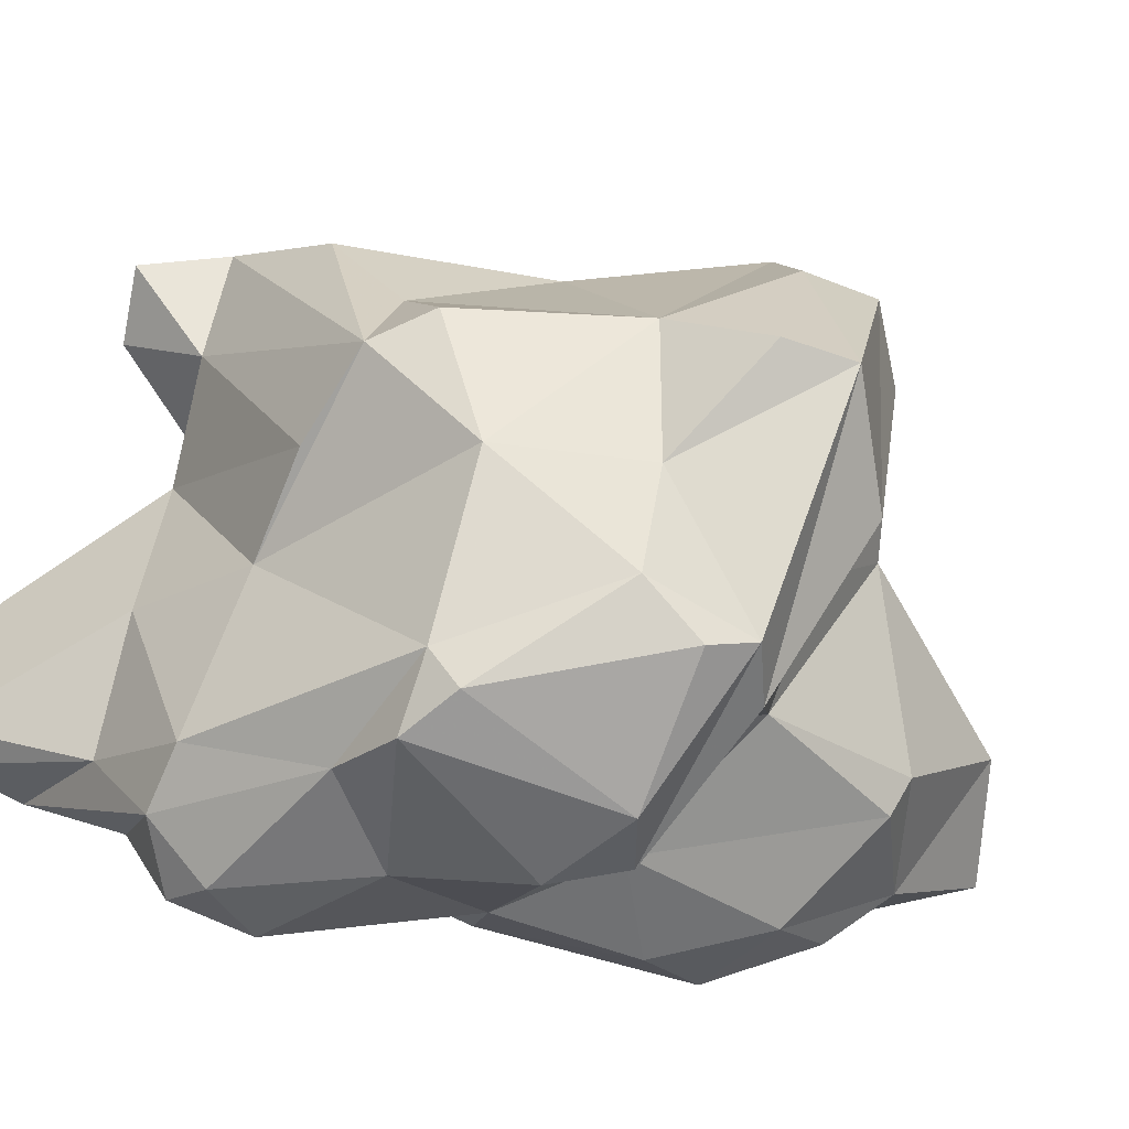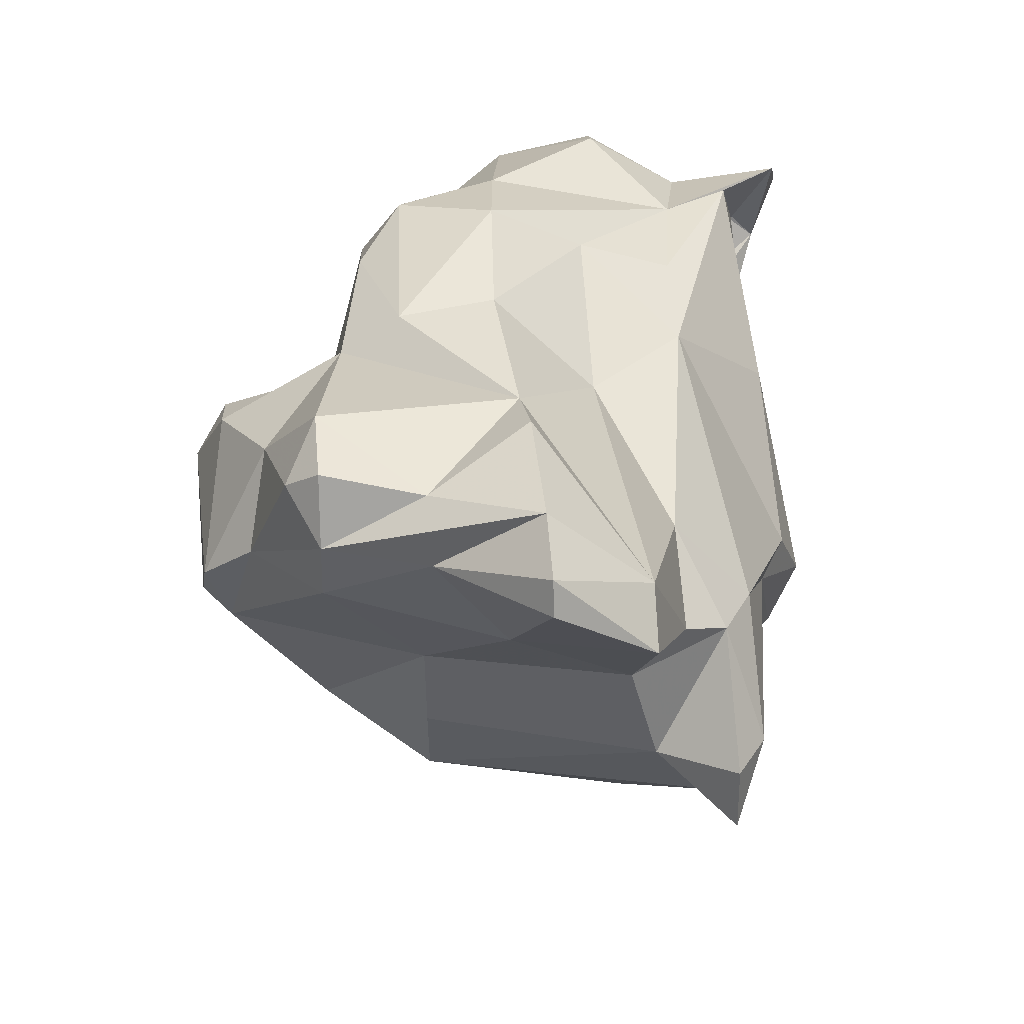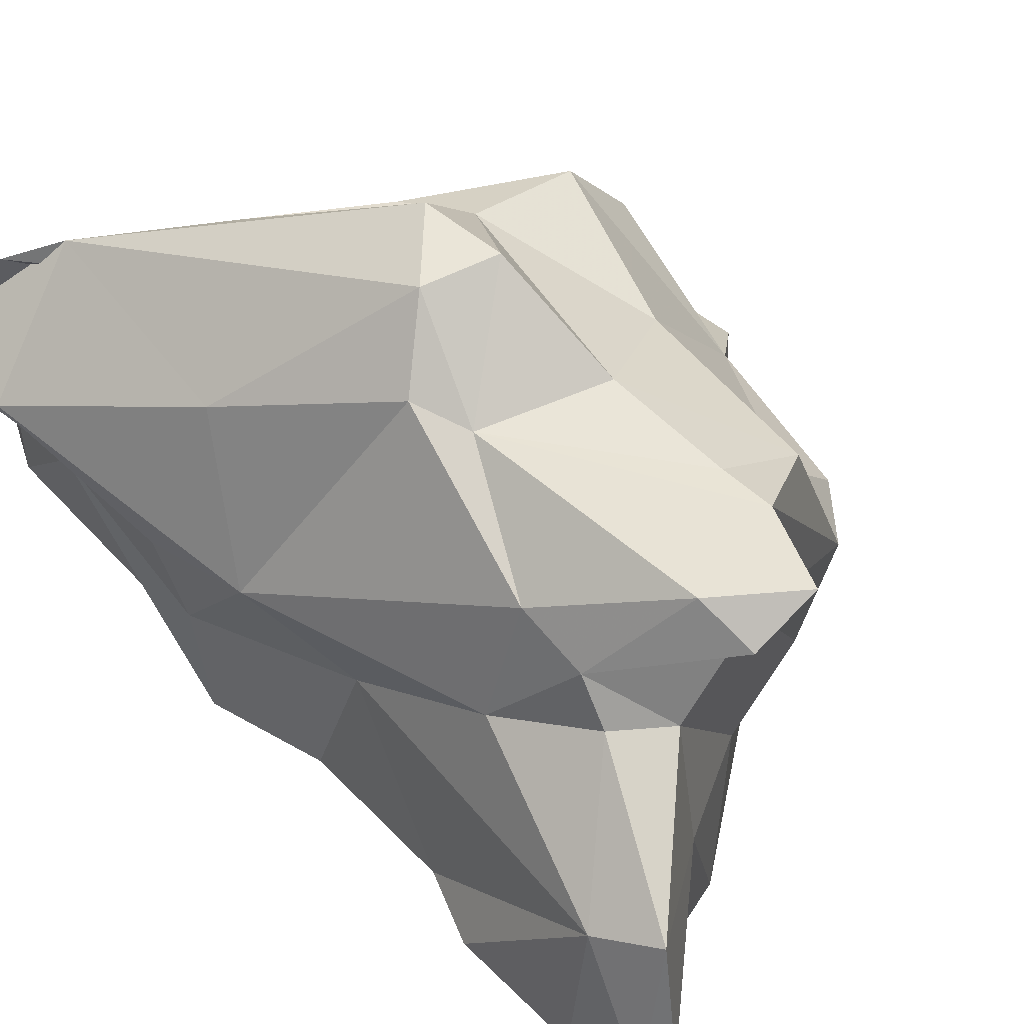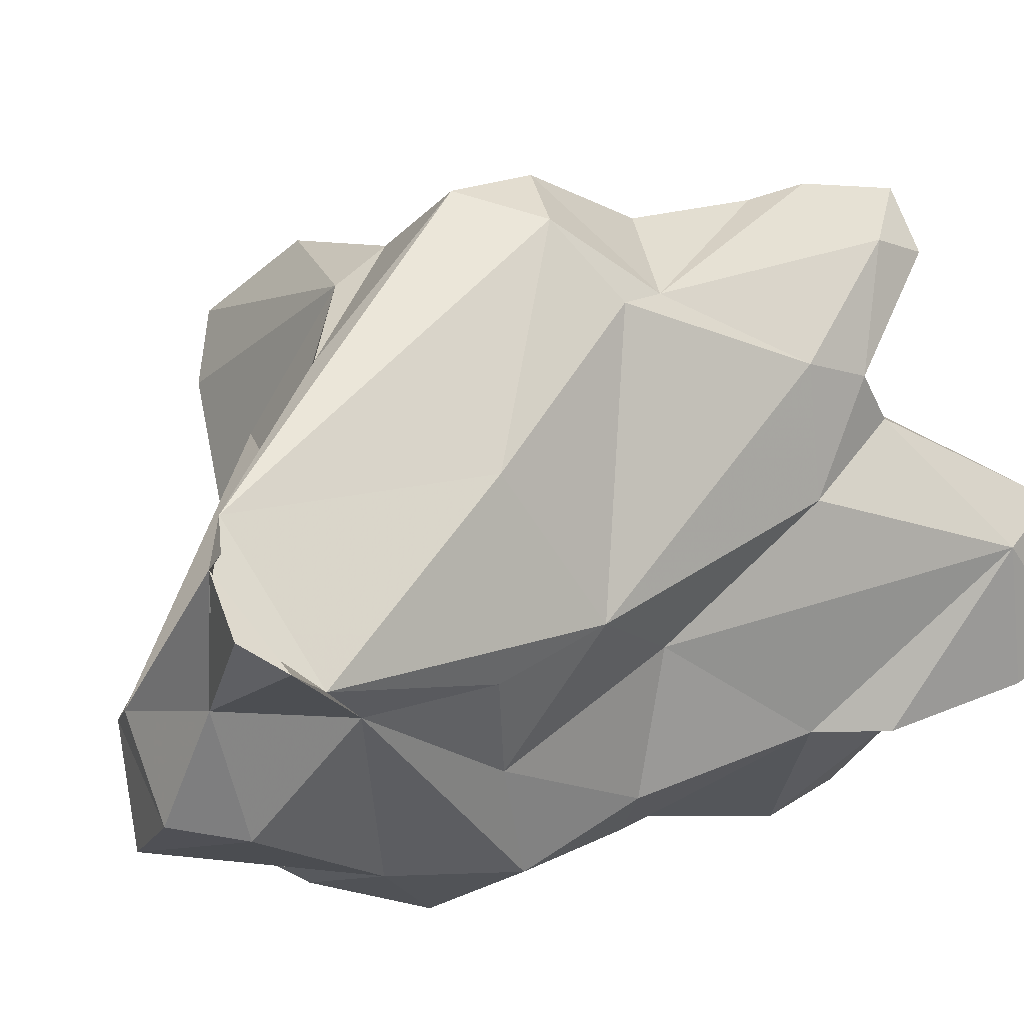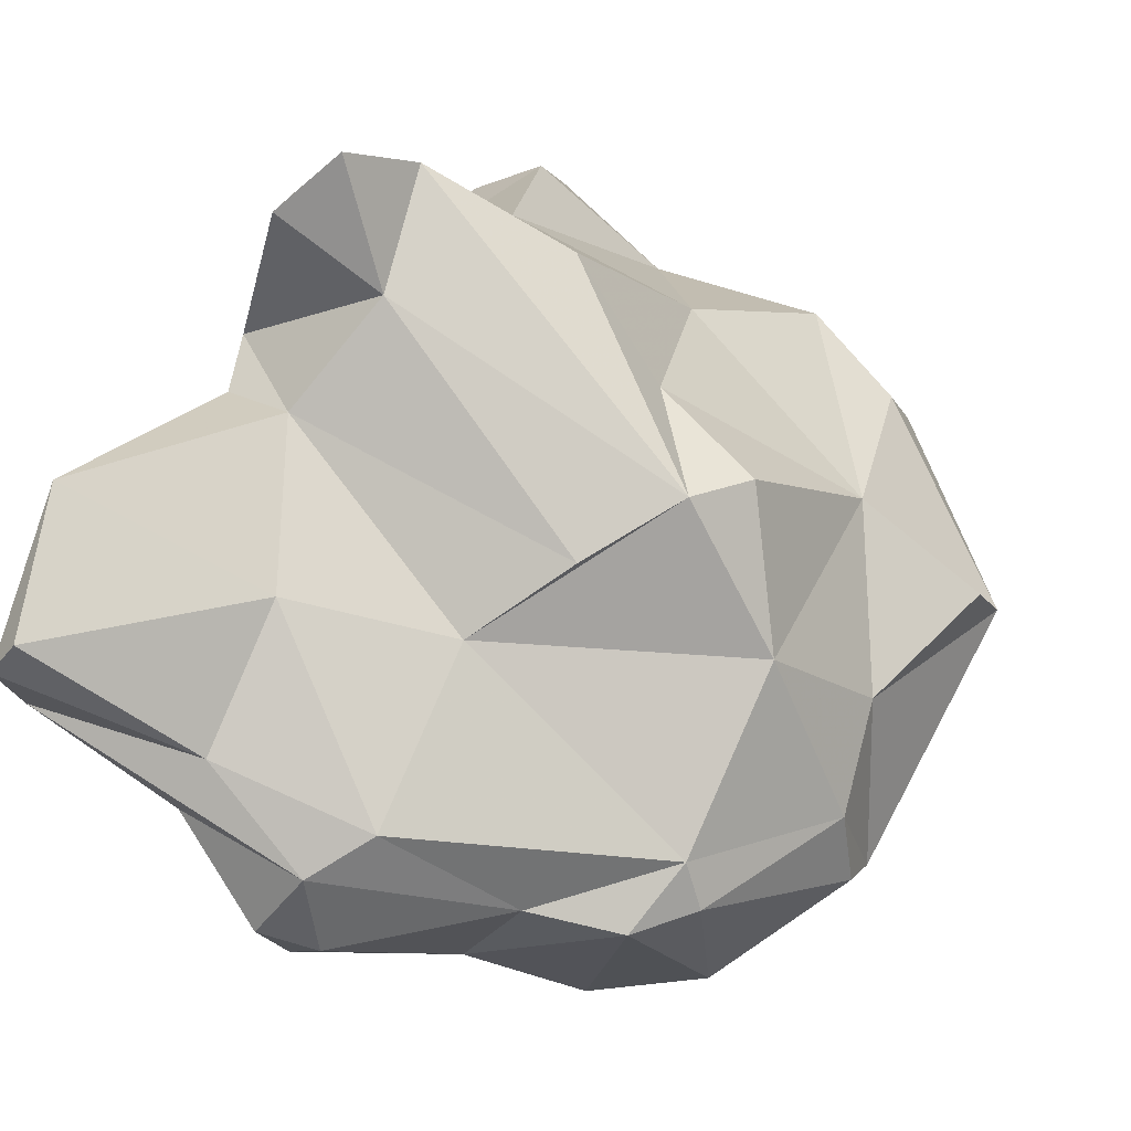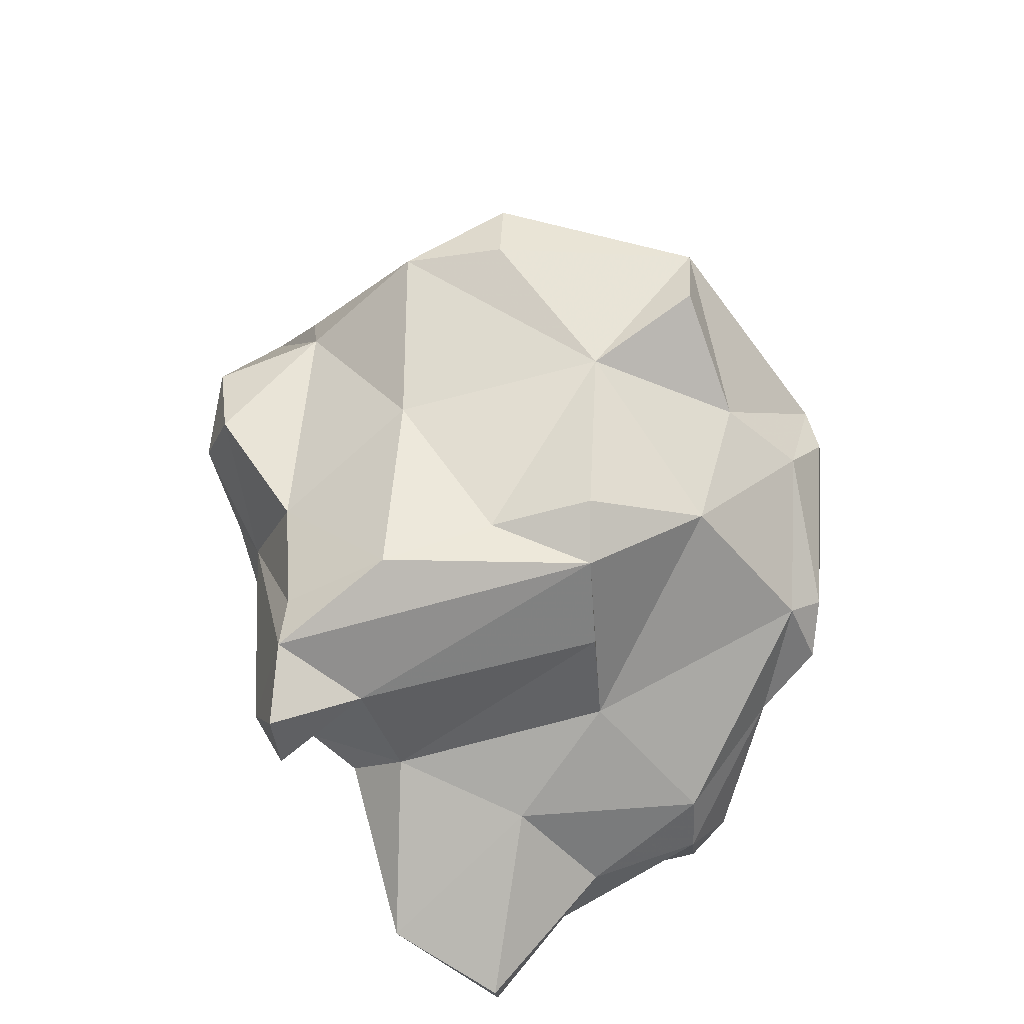
<metadata>
{"format":"obj","ext":"obj","renderer":"f3d","projection":"perspective","resolution":1024,"background":"white","views":[{"elev":-41.2,"azim":-111.7,"up":"+Y"},{"elev":-48.2,"azim":58.4,"up":"+Z"},{"elev":48.8,"azim":135.5,"up":"+Y"},{"elev":31.4,"azim":59.3,"up":"+Y"},{"elev":-9.3,"azim":-160.6,"up":"+Y"},{"elev":-45.3,"azim":-117.6,"up":"+Z"}]}
</metadata>
<code>
v 124.6 283 80.41
v 124.6 282.8 82.83
v 127.5 285.6 78.09
v 127.8 289.4 85.45
v 128.3 275.2 81.16
v 128.4 274.6 79.54
v 128 276.3 77.62
v 128.9 280.3 73.35
v 127.2 279.7 77.96
v 127.8 280.5 84.92
v 127.7 289.6 82.89
v 131.1 273.5 73.69
v 129.8 288 86.88
v 129 285.1 72.01
v 131.6 287.9 71.81
v 131.3 274.8 72.79
v 130.3 274.7 82.11
v 134.1 285 88.16
v 132.7 271.8 79.36
v 130.1 292.5 83.15
v 130.4 284.4 70.27
v 136.4 280.7 69.18
v 132.3 291.4 77.08
v 132.2 281.9 85.12
v 135.6 273.5 71.63
v 132.9 272.8 72.57
v 134.9 271.9 80.21
v 133.3 282.6 69.43
v 135.1 294.2 82.5
v 136 271.4 77.87
v 133.5 291.4 69.99
v 133.6 276.7 82.31
v 134.3 278 84.22
v 138.4 275.3 67.94
v 136.2 293.9 84.88
v 135.1 288.8 87.5
v 138.4 272.4 74.23
v 138.3 274.9 81.4
v 136.9 277.6 89.39
v 138.6 282.3 94.15
v 137.7 296.8 78.71
v 137.3 293.8 67.87
v 138.4 293.4 65.06
v 139.2 273.5 78.14
v 140.9 281.7 66.76
v 139.7 289.9 88.83
v 137.1 293.6 69.96
v 138.1 290 67.41
v 140.5 274.2 67.73
v 136.5 279 90.05
v 140.1 275 87.11
v 140.8 272.4 69.74
v 137 294 74.49
v 141 278 91.57
v 142.7 272.4 71.76
v 137.9 297.1 81.69
v 141.3 293.6 76.19
v 141.9 274.1 83.43
v 141.6 275.9 89.29
v 140.6 292 65.4
v 140.2 296.5 79.56
v 140.3 293.9 87.73
v 143.5 291 71.89
v 143.9 292 92.64
v 141.1 273.9 78.22
v 142.4 272.9 69.01
v 146.4 280.1 62.32
v 140.9 293.1 67.38
v 143.5 275.1 78.62
v 143.5 274.8 85.94
v 141 287 67.58
v 141.8 285 95.14
v 142.2 294.2 78.05
v 142.4 280.2 95.38
v 147.7 279 65.53
v 143.4 289.8 69.55
v 142.8 277.4 66.53
v 146.3 278.8 73.08
v 144.4 276.2 68.05
v 145.1 291.5 84.18
v 145.9 287.1 94.21
v 144.9 283.1 78.04
v 145.6 278.1 79.37
v 146.4 281.7 84.83
v 145.1 278.3 88.41
v 147.4 278.6 70.51
v 145.9 284.6 63.39
v 146.7 286.1 81.41
v 145.3 283.1 95.59
v 146.3 277.5 84.09
v 144.8 286.7 72.16
v 146.4 282.4 93.35
v 146.9 285.9 89.92
v 143.3 287.9 68.55
v 148.1 288.2 91.59
v 145.7 291.6 93.84
v 146.9 283.9 65.64
v 147 285.6 85.38
v 147.3 279.5 62.88
v 145.9 290.4 93.99
v 148.4 290.9 94.4
v 149.4 290.1 93.23
g foo
f 17 5 27
f 19 27 5
f 27 19 30
f 19 5 6
f 26 30 19
f 7 6 5
f 12 19 6
f 26 19 12
f 12 6 7
f 16 12 7
f 16 26 12
f 44 32 27
f 27 32 17
f 30 44 27
f 37 65 30
f 65 44 30
f 55 65 37
f 17 10 2
f 52 55 37
f 5 17 2
f 37 30 26
f 9 5 2
f 5 9 7
f 25 37 26
f 52 37 25
f 66 55 52
f 9 2 1
f 49 52 25
f 66 52 49
f 8 7 9
f 7 8 16
f 25 26 16
f 34 25 16
f 49 25 34
f 22 16 8
f 34 16 22
f 54 39 51
f 59 54 51
f 59 51 70
f 70 51 58
f 33 39 50
f 70 58 69
f 38 39 33
f 51 39 38
f 58 51 38
f 65 58 38
f 65 69 58
f 33 24 17
f 24 10 17
f 17 32 33
f 38 33 32
f 38 32 44
f 65 38 44
f 69 65 78
f 55 78 65
f 4 2 10
f 78 55 79
f 79 55 66
f 1 2 3
f 3 9 1
f 79 66 49
f 79 49 75
f 8 9 3
f 34 77 49
f 77 75 49
f 22 45 34
f 77 34 45
f 14 8 3
f 22 8 21
f 21 8 14
f 28 22 21
f 40 54 74
f 85 74 54
f 54 40 50
f 59 85 54
f 50 39 54
f 59 70 85
f 90 85 70
f 18 50 40
f 50 18 33
f 90 70 69
f 83 90 69
f 24 33 18
f 18 13 24
f 13 10 24
f 78 83 69
f 13 4 10
f 11 2 4
f 86 78 79
f 11 3 2
f 86 79 75
f 99 75 77
f 15 14 3
f 71 45 22
f 67 77 45
f 99 77 67
f 71 22 28
f 14 15 21
f 31 21 15
f 89 40 74
f 92 89 74
f 89 72 40
f 85 92 74
f 93 92 85
f 72 18 40
f 85 90 93
f 84 93 90
f 36 18 72
f 84 90 83
f 13 18 35
f 36 35 18
f 82 84 83
f 35 4 13
f 82 83 78
f 20 4 35
f 97 82 78
f 78 86 97
f 11 4 20
f 11 20 3
f 3 20 23
f 97 86 75
f 75 99 97
f 3 23 15
f 67 87 99
f 87 97 99
f 71 87 45
f 87 67 45
f 31 15 23
f 48 71 28
f 21 48 28
f 72 89 81
f 89 92 81
f 93 81 92
f 96 72 81
f 96 46 72
f 84 98 93
f 46 36 72
f 98 84 88
f 35 36 46
f 88 84 82
f 29 20 35
f 88 82 91
f 23 20 29
f 97 91 82
f 53 23 29
f 76 91 94
f 94 91 97
f 87 94 97
f 76 94 71
f 87 71 94
f 31 23 53
f 47 31 53
f 76 71 48
f 76 48 60
f 31 42 21
f 42 31 47
f 42 48 21
f 42 43 48
f 43 60 48
f 93 102 81
f 102 101 81
f 81 101 96
f 102 93 95
f 93 98 95
f 64 46 96
f 88 95 98
f 64 62 46
f 46 62 35
f 29 35 62
f 80 95 88
f 80 88 73
f 63 73 88
f 56 41 29
f 57 73 63
f 63 88 91
f 53 29 41
f 41 57 53
f 76 63 91
f 57 47 53
f 76 68 63
f 68 57 63
f 42 47 57
f 42 57 68
f 60 68 76
f 43 42 68
f 60 43 68
f 96 101 102
f 100 96 102
f 102 95 100
f 64 96 100
f 64 100 95
f 56 29 62
f 56 62 64
f 80 64 95
f 61 56 64
f 61 64 80
f 73 61 80
f 41 56 61
f 57 41 61
f 73 57 61
g

</code>
